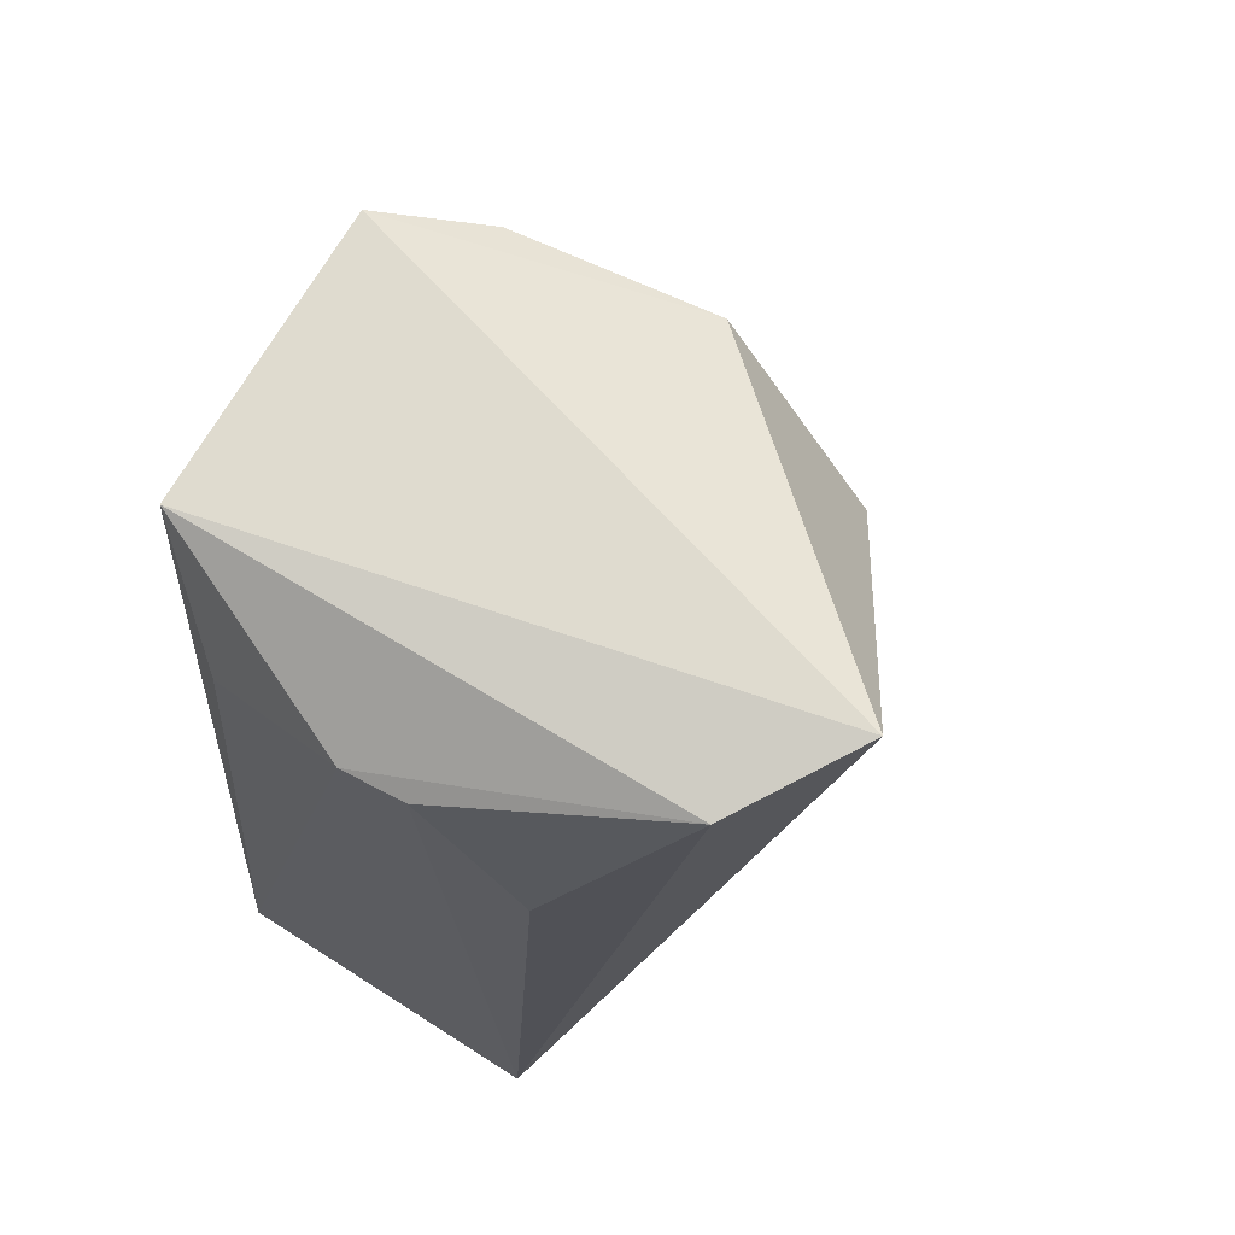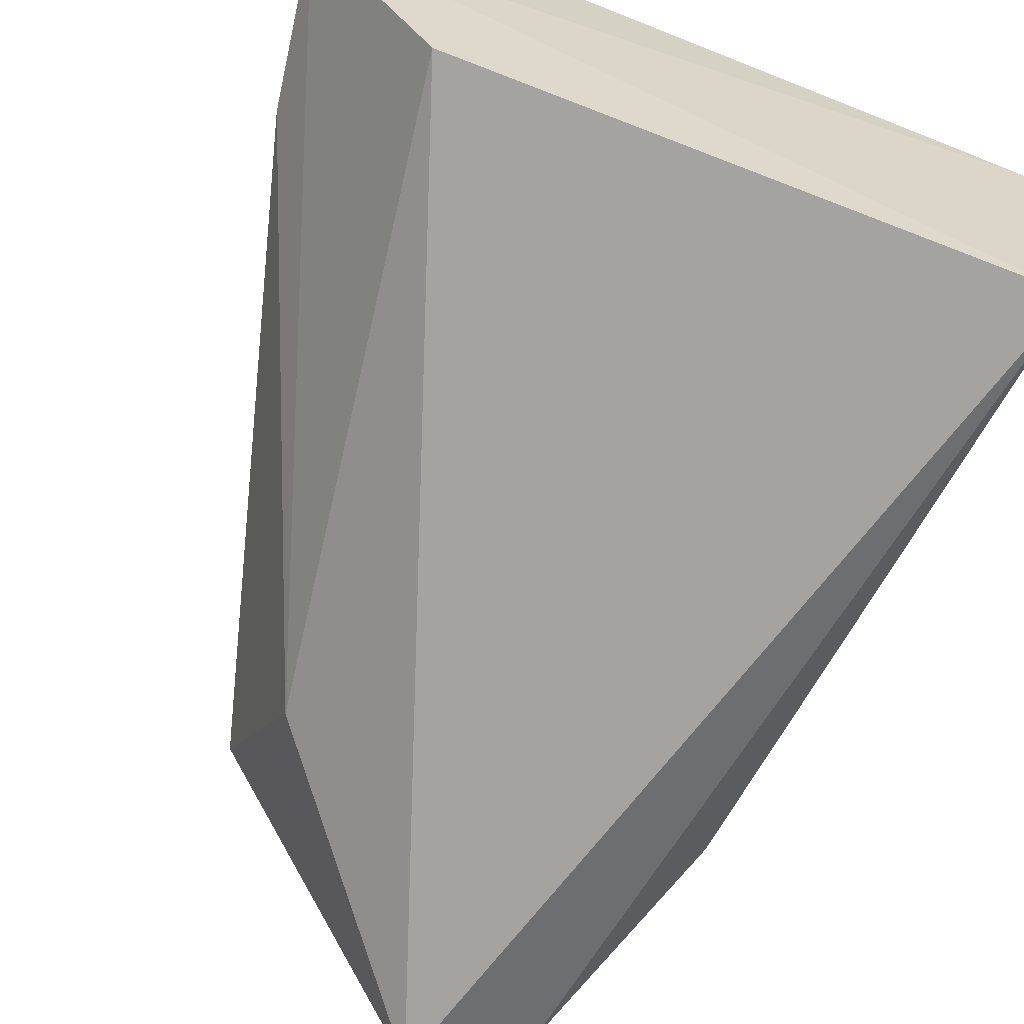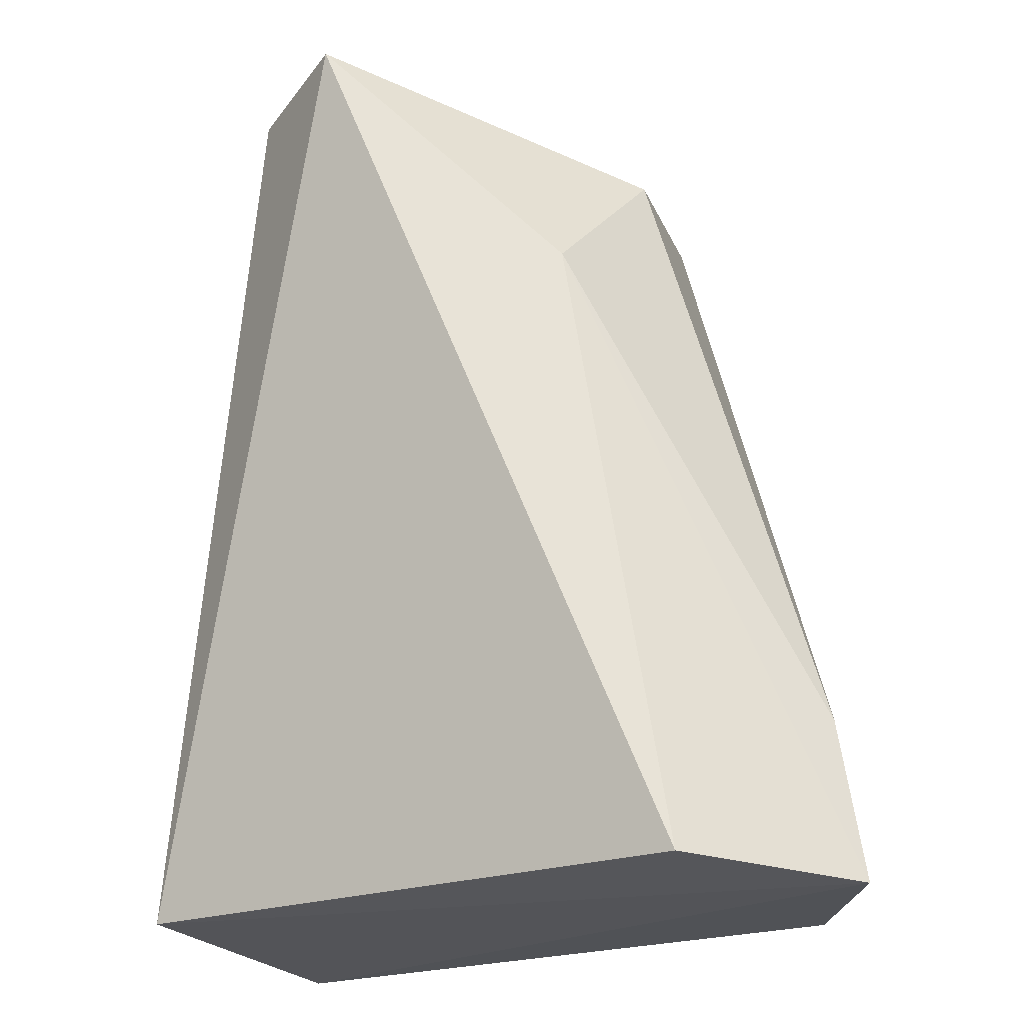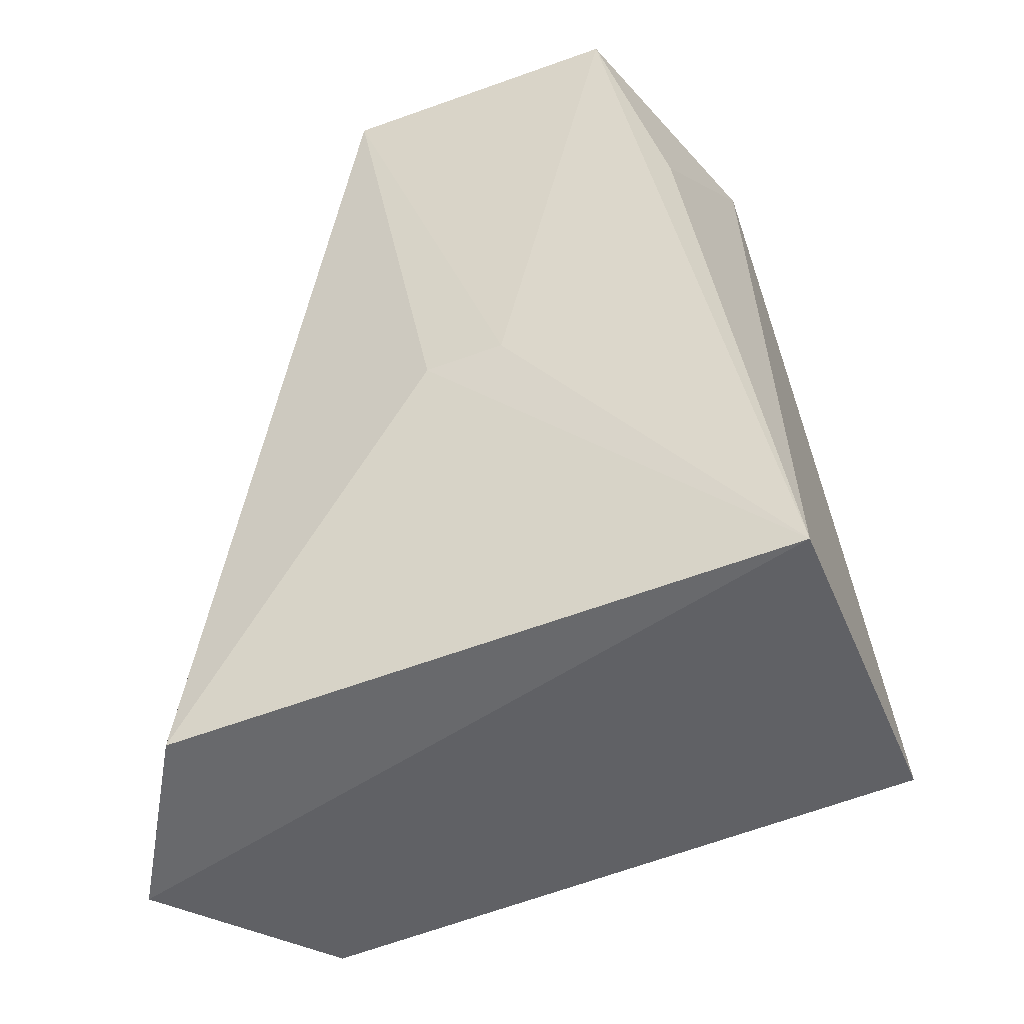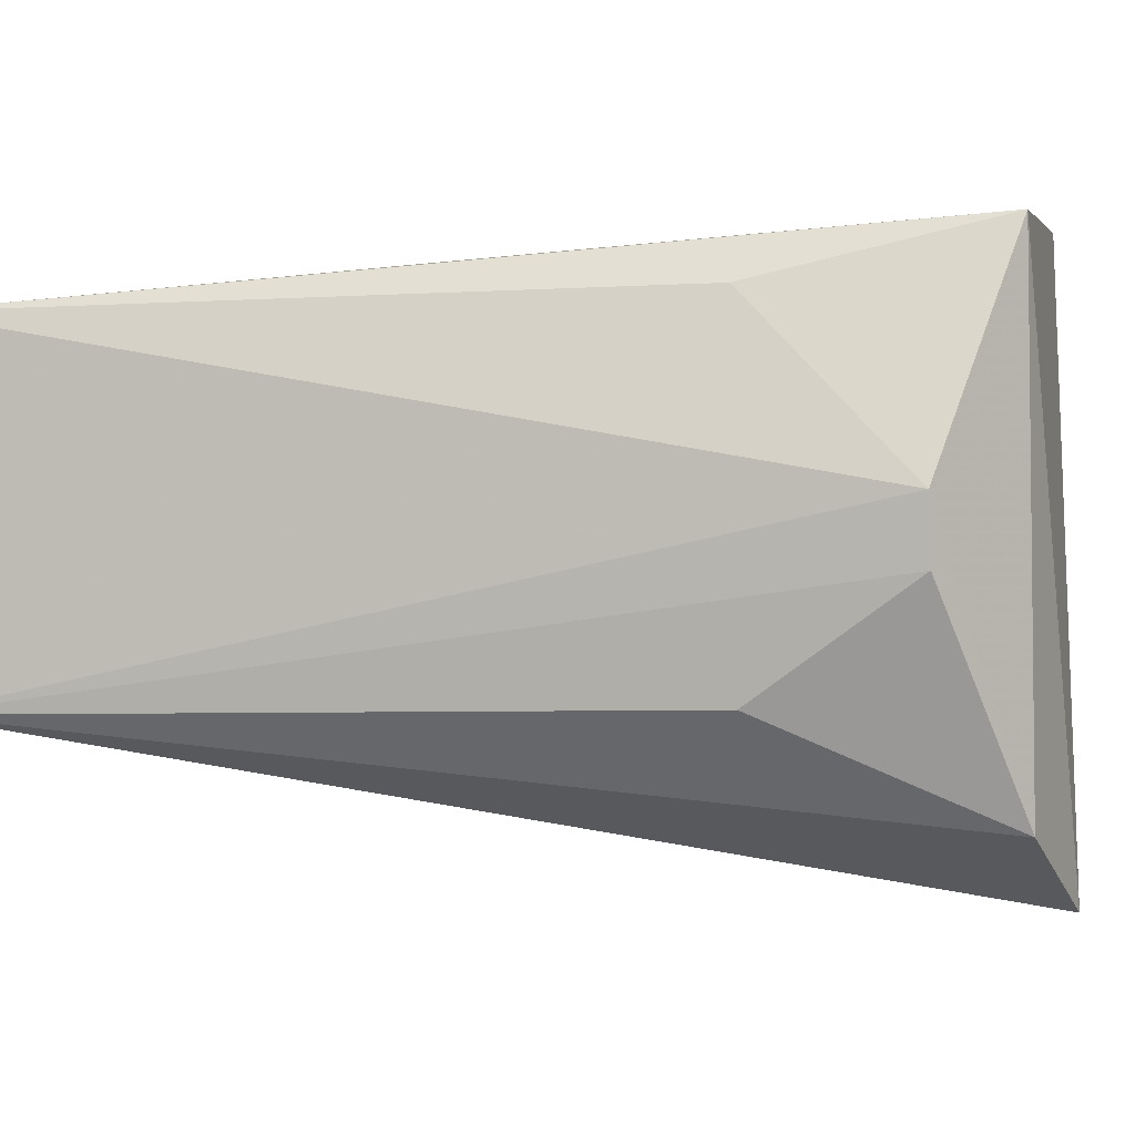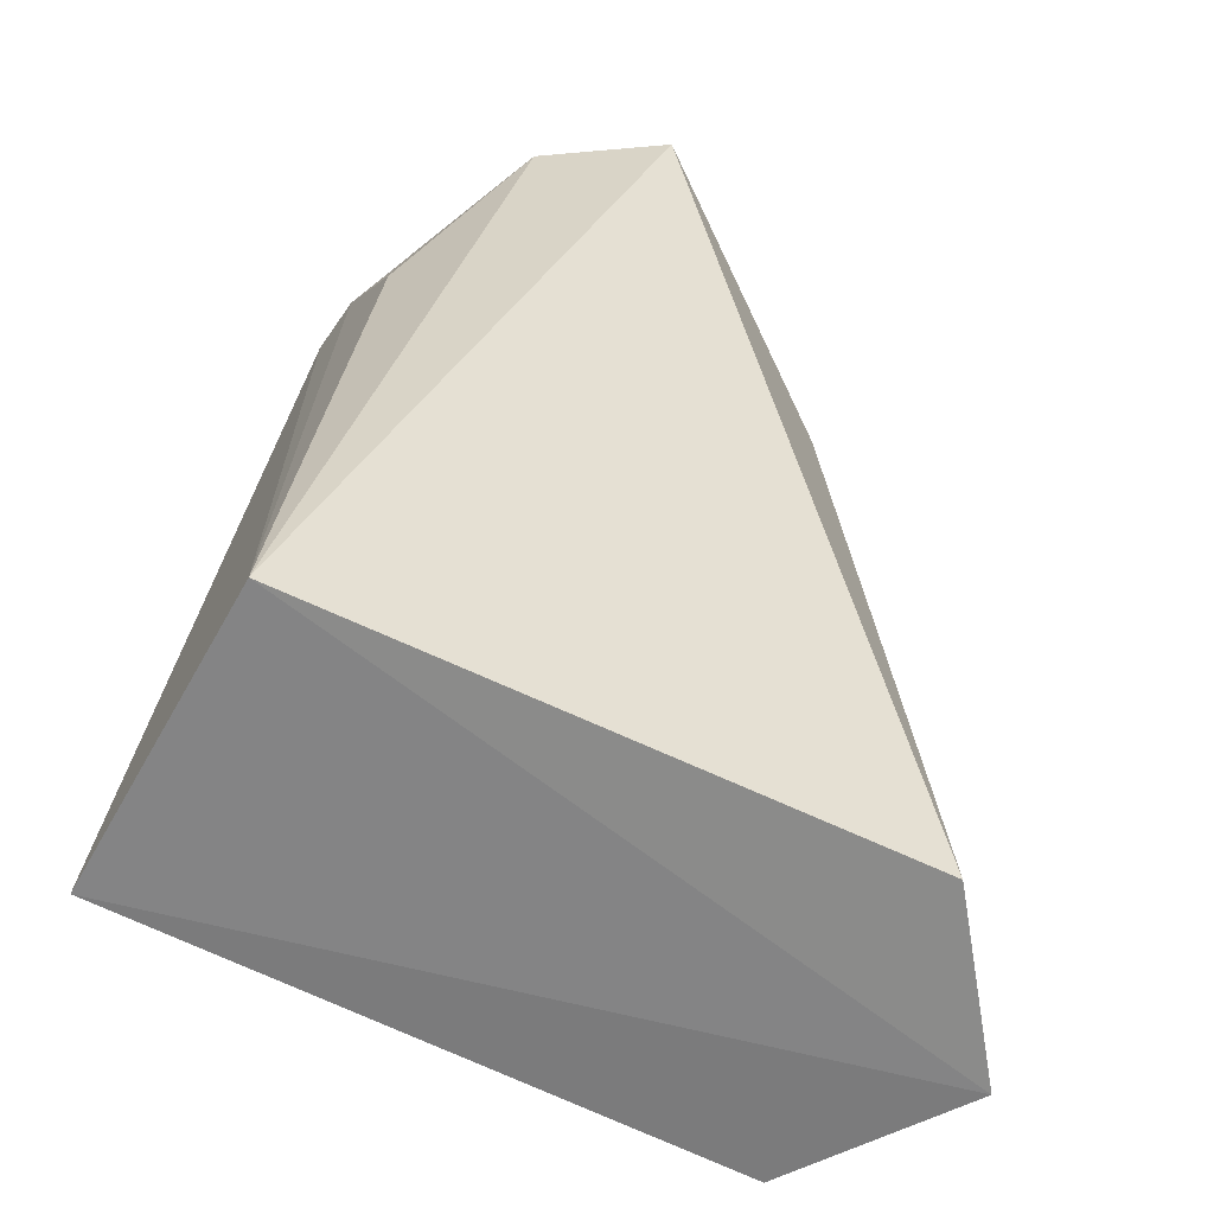
<metadata>
{"format":"obj","ext":"obj","renderer":"f3d","projection":"perspective","resolution":1024,"background":"white","views":[{"elev":73.8,"azim":125.1,"up":"+Y"},{"elev":-63.3,"azim":-21.7,"up":"+Z"},{"elev":-23.2,"azim":-150.1,"up":"+Y"},{"elev":-50.6,"azim":25.0,"up":"+Y"},{"elev":-2.0,"azim":106.2,"up":"+Z"},{"elev":-60.7,"azim":153.4,"up":"+Y"}]}
</metadata>
<code>
v 0.0315 0.2788 0.01632
v 0.03016 0.2791 -0.01237
v 0.02568 0.3511 0.002768
v -0.006816 0.3556 0.0243
v -0.03483 0.2781 0.002533
v 0.01872 0.3568 0.02215
v -0.02424 0.2788 0.01777
v 0.004529 0.3585 -0.02665
v 0.02377 0.3372 0.01722
v 0.008 0.3112 0.02182
v -0.03249 0.293 0.002444
v 0.01545 0.3567 -0.02065
v -0.02374 0.279 -0.01252
v 0.0009248 0.3111 0.02223
v -0.01648 0.3508 -0.0002614
v 0.02443 0.3378 -0.01186
v -0.01486 0.3368 -0.01471
v -0.01255 0.3523 0.01646
v 0.02496 0.3511 -0.002582
f 1 2 3
f 5 2 1
f 7 5 1
f 8 4 6
f 9 6 1
f 9 1 3
f 9 3 6
f 10 6 4
f 10 1 6
f 11 7 4
f 11 5 7
f 12 2 8
f 12 8 6
f 12 6 3
f 13 8 2
f 13 2 5
f 14 7 1
f 14 1 10
f 14 10 4
f 14 4 7
f 15 4 8
f 16 2 12
f 17 8 13
f 17 15 8
f 17 11 15
f 17 13 5
f 17 5 11
f 18 15 11
f 18 11 4
f 18 4 15
f 19 16 12
f 19 12 3
f 19 3 2
f 19 2 16

</code>
